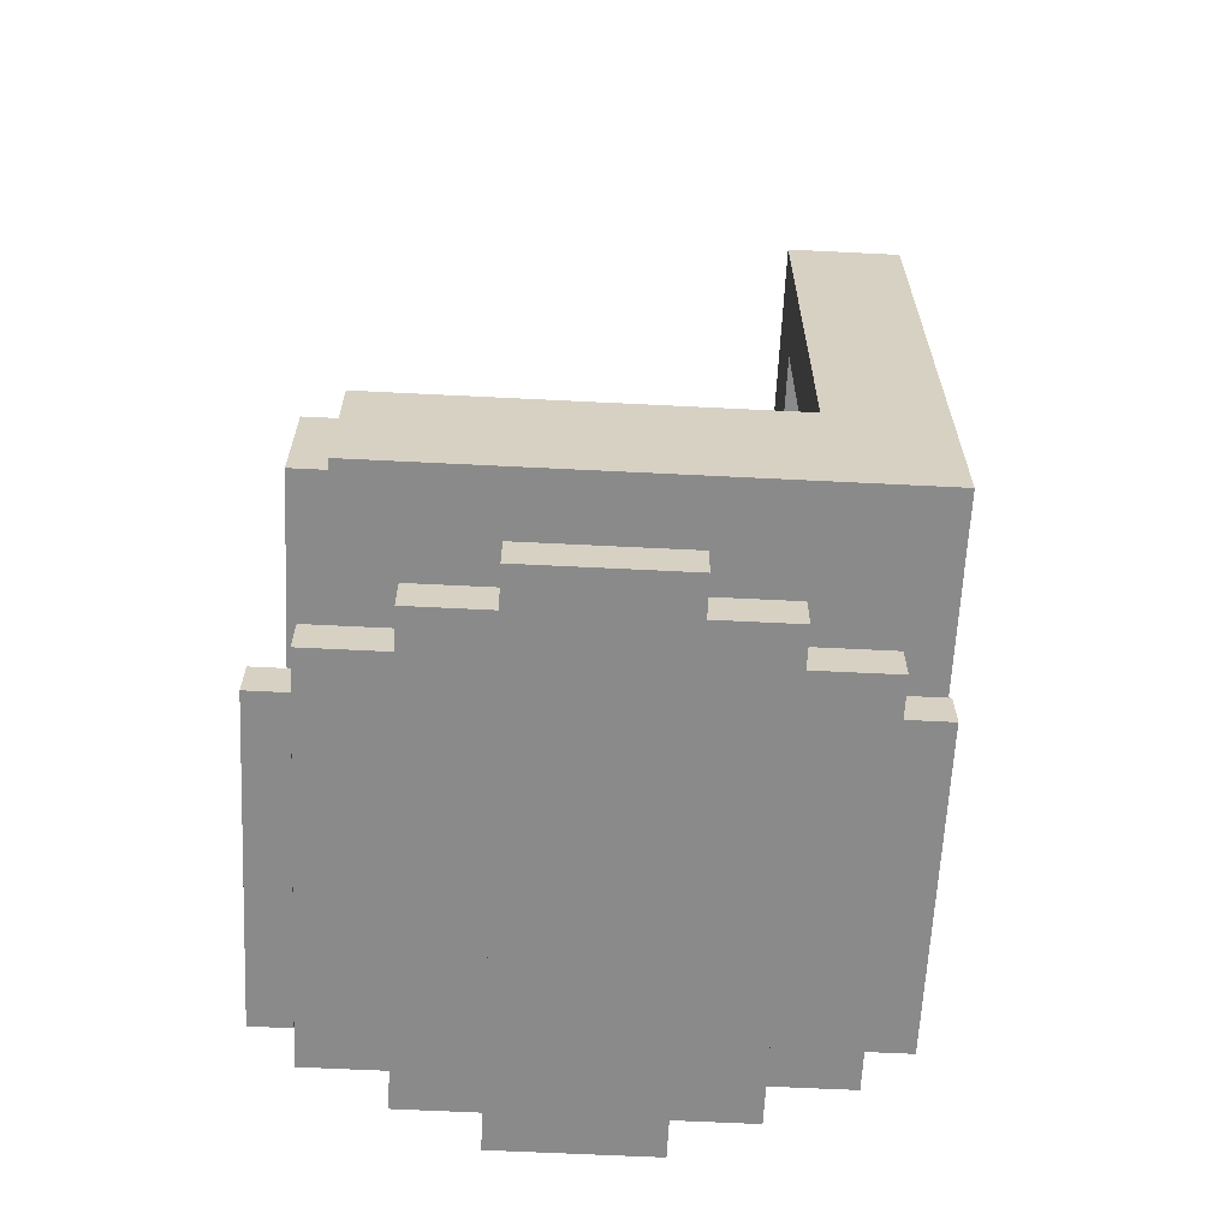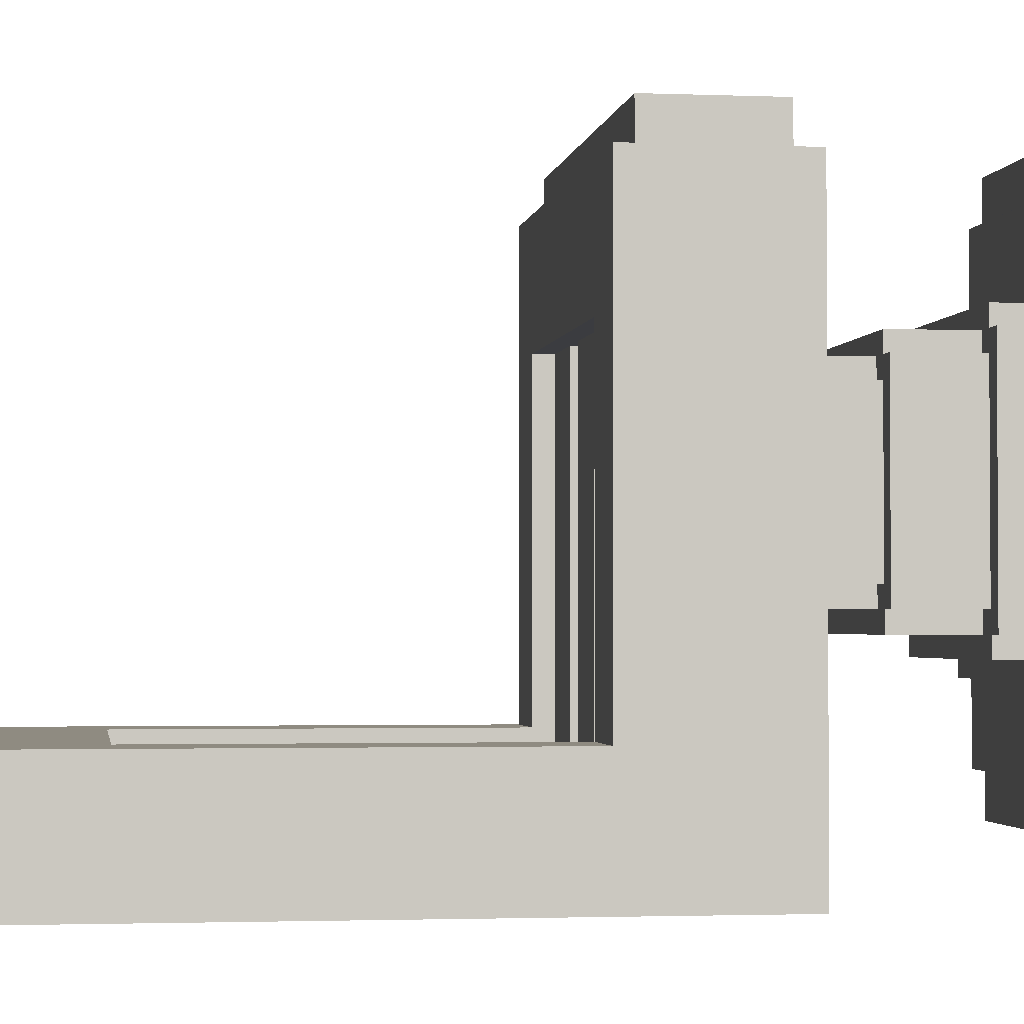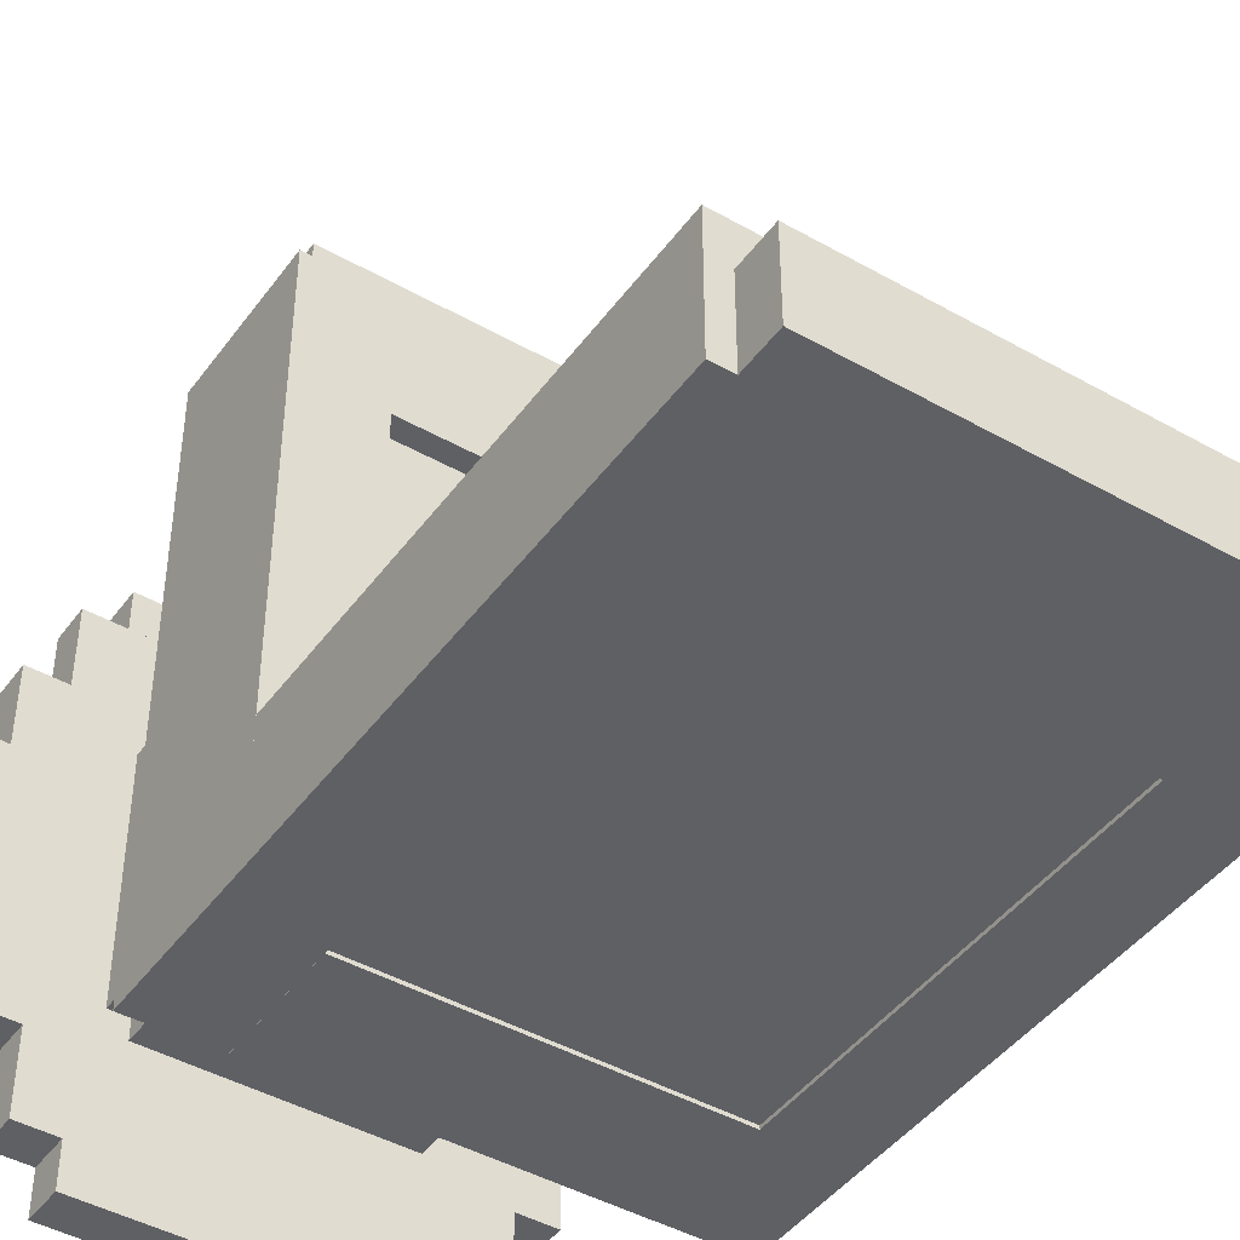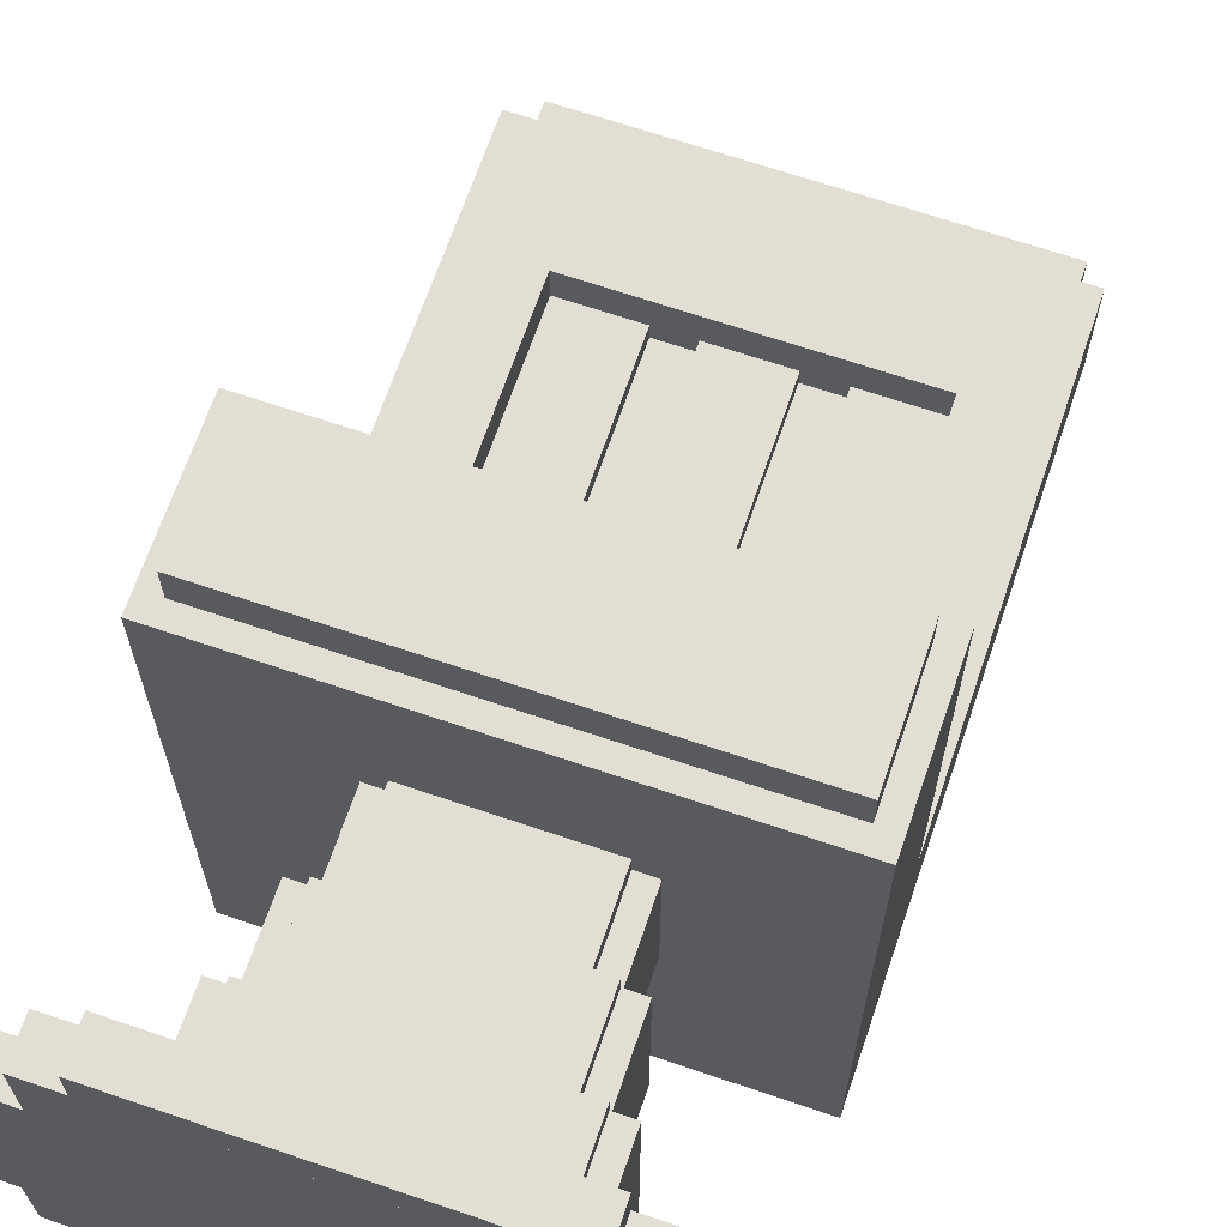
<metadata>
{"format":"obj","ext":"obj","renderer":"f3d","projection":"perspective","resolution":1024,"background":"white","views":[{"elev":-63.4,"azim":87.1,"up":"+Y"},{"elev":-2.1,"azim":-98.1,"up":"+Z"},{"elev":-44.3,"azim":146.4,"up":"+Z"},{"elev":67.3,"azim":18.8,"up":"+Z"}]}
</metadata>
<code>
o CopperChair_CopperChair001
v 0.495 0 0.8662
v -0.495 0 0.8662
v -0.495 0 0.7426
v 0.495 0 0.7426
v 0.495 0.1237 0.8662
v -0.495 0.1237 0.8662
v -0.495 0.1237 0.7426
v 0.495 0.1237 0.7426
v 0.8662 0 0.2475
v -0.8662 0 0.2475
v -0.8662 0 -0.2475
v 0.8662 0 -0.2475
v 0.8662 0.1237 0.2475
v -0.8662 0.1237 0.2475
v -0.8662 0.1237 -0.2475
v 0.8662 0.1237 -0.2475
v 0.6188 0 0.7425
v -0.6188 0 0.7425
v -0.6188 0 0.495
v 0.6188 0 0.495
v 0.6188 0.1237 0.7425
v -0.6188 0.1237 0.7425
v -0.6188 0.1237 0.495
v 0.6188 0.1237 0.495
v 0.7425 0 0.495
v -0.7425 0 0.495
v -0.7425 0 0.2475
v 0.7425 0 0.2475
v 0.7425 0.1237 0.495
v -0.7425 0.1237 0.495
v -0.7425 0.1237 0.2475
v 0.7425 0.1237 0.2475
v 0.7425 0 -0.2475
v -0.7425 0 -0.2475
v -0.7425 0 -0.495
v 0.7425 0 -0.495
v 0.7425 0.1237 -0.2475
v -0.7425 0.1237 -0.2475
v -0.7425 0.1237 -0.495
v 0.7425 0.1237 -0.495
v 0.6188 0 -0.495
v -0.6188 0 -0.495
v -0.6188 0 -0.7425
v 0.6188 0 -0.7425
v 0.6188 0.1237 -0.495
v -0.6188 0.1237 -0.495
v -0.6188 0.1237 -0.7425
v 0.6188 0.1237 -0.7425
v 0.3713 0.1237 -0.3094
v -0.3713 0.1237 -0.3094
v -0.3713 0.1237 -0.4331
v 0.3713 0.1237 -0.4331
v 0.3713 0.3694 -0.3094
v -0.3713 0.3694 -0.3094
v -0.3713 0.3694 -0.4331
v 0.3713 0.3694 -0.4331
v 0.3094 0.1237 0.3713
v -0.4331 0.1237 0.3713
v -0.4331 0.1237 -0.3713
v 0.3094 0.1237 -0.3713
v 0.3094 0.3713 0.3713
v -0.4331 0.3713 0.3713
v -0.4331 0.3713 -0.3713
v 0.3094 0.3713 -0.3713
v 0.3094 0.3713 -0.2475
v -0.3094 0.3713 -0.2475
v -0.3094 0.3713 -0.3713
v 0.3094 0.3713 -0.3713
v 0.3094 0.617 -0.2475
v -0.3094 0.617 -0.2475
v -0.3094 0.617 -0.3713
v 0.3094 0.617 -0.3713
v 0.4331 0.1237 0.3713
v 0.3094 0.1237 0.3713
v 0.3094 0.1237 -0.3713
v 0.4331 0.1237 -0.3713
v 0.4331 0.3713 0.3713
v 0.3094 0.3713 0.3713
v 0.3094 0.3713 -0.3713
v 0.4331 0.3713 -0.3713
v 0.3713 0.1237 0.4331
v -0.3713 0.1237 0.4331
v -0.3713 0.1237 0.3094
v 0.3713 0.1237 0.3094
v 0.3713 0.371 0.4331
v -0.3713 0.371 0.4331
v -0.3713 0.371 0.3094
v 0.3713 0.371 0.3094
v 0.2475 0.6188 -0.1856
v -0.2475 0.6188 -0.1856
v -0.2475 0.6188 -0.3094
v 0.2475 0.6188 -0.3094
v 0.2475 0.8662 -0.1856
v -0.2475 0.8662 -0.1856
v -0.2475 0.8662 -0.3094
v 0.2475 0.8662 -0.3094
v 0.3094 0.6188 0.2475
v 0.1856 0.6188 0.2475
v 0.1856 0.6188 -0.2475
v 0.3094 0.6188 -0.2475
v 0.3094 0.8662 0.2475
v 0.1856 0.8662 0.2475
v 0.1856 0.8662 -0.2475
v 0.3094 0.8662 -0.2475
v 0.3713 0.3713 0.3094
v 0.2475 0.3713 0.3094
v 0.2475 0.3713 -0.3094
v 0.3713 0.3713 -0.3094
v 0.3713 0.6188 0.3094
v 0.2475 0.6188 0.3094
v 0.2475 0.6188 -0.3094
v 0.3713 0.6188 -0.3094
v 0.3094 0.3713 0.3713
v -0.3094 0.3713 0.3713
v -0.3094 0.3713 0.2475
v 0.3094 0.3713 0.2475
v 0.3094 0.6179 0.3713
v -0.3094 0.6179 0.3713
v -0.3094 0.6179 0.2475
v 0.3094 0.6179 0.2475
v 0.2475 0.6188 0.3094
v -0.2475 0.6188 0.3094
v -0.2475 0.6188 0.1856
v 0.2475 0.6188 0.1856
v 0.2475 0.8662 0.3094
v -0.2475 0.8662 0.3094
v -0.2475 0.8662 0.1856
v 0.2475 0.8662 0.1856
v -0.2475 0.3713 0.3094
v -0.3713 0.3713 0.3094
v -0.3713 0.3713 -0.3094
v -0.2475 0.3713 -0.3094
v -0.2475 0.6188 0.3094
v -0.3713 0.6188 0.3094
v -0.3713 0.6188 -0.3094
v -0.2475 0.6188 -0.3094
v -0.1856 0.6188 0.2475
v -0.3094 0.6188 0.2475
v -0.3094 0.6188 -0.2475
v -0.1856 0.6188 -0.2475
v -0.1856 0.8662 0.2475
v -0.3094 0.8662 0.2475
v -0.3094 0.8662 -0.2475
v -0.1856 0.8662 -0.2475
v 0.7425 0.8662 0.7425
v -0.7425 0.8662 0.7425
v -0.7425 0.8662 0.3713
v 0.7425 0.8662 0.3713
v 0.7425 1.361 0.7425
v -0.7425 1.361 0.7425
v -0.7425 1.361 0.3713
v 0.7425 1.361 0.3713
v 0.495 1.238 -0.8044
v -0.495 1.238 -0.8044
v -0.495 1.238 -0.9281
v 0.495 1.238 -0.9281
v 0.495 2.475 -0.8044
v -0.495 2.475 -0.8044
v -0.495 2.475 -0.9281
v 0.495 2.475 -0.9281
v 0.6806 0.9281 0.8662
v -0.6806 0.9281 0.8662
v -0.6806 0.9281 0.7425
v 0.6806 0.9281 0.7425
v 0.6806 1.299 0.8662
v -0.6806 1.299 0.8662
v -0.6806 1.299 0.7425
v 0.6806 1.299 0.7425
v -0.495 0.8662 0.3713
v -0.7425 0.8662 0.3713
v -0.7425 0.8662 -1
v -0.495 0.8662 -1
v -0.495 1.361 0.3713
v -0.7425 1.361 0.3713
v -0.7425 1.361 -1
v -0.495 1.361 -1
v 0.495 0.8662 0.3713
v -0.495 0.8662 0.3713
v -0.495 0.8662 -1.001
v 0.495 0.8662 -1.001
v 0.495 1.238 0.3713
v -0.495 1.238 0.3713
v -0.495 1.238 -1.001
v 0.495 1.238 -1.001
v 0.495 1.176 -0.7425
v 0.2475 1.176 -0.7425
v 0.2475 1.176 -0.8662
v 0.495 1.176 -0.8662
v 0.495 2.537 -0.7425
v 0.2475 2.537 -0.7425
v 0.2475 2.537 -0.8662
v 0.495 2.537 -0.8662
v -0.2475 1.176 0.3713
v -0.495 1.176 0.3713
v -0.495 1.176 -0.7425
v -0.2475 1.176 -0.7425
v -0.2475 1.299 0.3713
v -0.495 1.299 0.3713
v -0.495 1.299 -0.7425
v -0.2475 1.299 -0.7425
v 0.495 1.176 0.3713
v 0.2475 1.176 0.3713
v 0.2475 1.176 -0.7425
v 0.495 1.176 -0.7425
v 0.495 1.299 0.3713
v 0.2475 1.299 0.3713
v 0.2475 1.299 -0.7425
v 0.495 1.299 -0.7425
v 0.1237 1.176 0.3713
v -0.1237 1.176 0.3713
v -0.1237 1.176 -0.7425
v 0.1237 1.176 -0.7425
v 0.1237 1.299 0.3713
v -0.1237 1.299 0.3713
v -0.1237 1.299 -0.7425
v 0.1237 1.299 -0.7425
v 0.1237 1.176 -0.7425
v -0.1237 1.176 -0.7425
v -0.1237 1.176 -0.8662
v 0.1237 1.176 -0.8662
v 0.1237 2.537 -0.7425
v -0.1237 2.537 -0.7425
v -0.1237 2.537 -0.8662
v 0.1237 2.537 -0.8662
v -0.2475 1.176 -0.7425
v -0.495 1.176 -0.7425
v -0.495 1.176 -0.8662
v -0.2475 1.176 -0.8662
v -0.2475 2.537 -0.7425
v -0.495 2.537 -0.7425
v -0.495 2.537 -0.8662
v -0.2475 2.537 -0.8662
v 0.6188 0.8749 -0.8662
v -0.6188 0.8749 -0.8662
v -0.6188 0.8749 -0.99
v 0.6188 0.8749 -0.99
v 0.6188 2.723 -0.8662
v -0.6188 2.723 -0.8662
v -0.6188 2.723 -0.99
v 0.6188 2.723 -0.99
v 0.7425 0.8662 0.3713
v 0.495 0.8662 0.3713
v 0.495 0.8662 -1
v 0.7425 0.8662 -1
v 0.7425 1.361 0.3713
v 0.495 1.361 0.3713
v 0.495 1.361 -1
v 0.7425 1.361 -1
v 0.7425 1.361 -0.6188
v 0.495 1.361 -0.6188
v 0.495 1.361 -1
v 0.7425 1.361 -1
v 0.7425 2.475 -0.6188
v 0.495 2.475 -0.6188
v 0.495 2.475 -1
v 0.7425 2.475 -1
v -0.495 1.361 -0.6188
v -0.7425 1.361 -0.6188
v -0.7425 1.361 -1
v -0.495 1.361 -1
v -0.495 2.475 -0.6188
v -0.7425 2.475 -0.6188
v -0.7425 2.475 -1
v -0.495 2.475 -1
v 0.7425 2.475 -0.6188
v -0.7425 2.475 -0.6188
v -0.7425 2.475 -1
v 0.7425 2.475 -1
v 0.7425 2.846 -0.6188
v -0.7425 2.846 -0.6188
v -0.7425 2.846 -1
v 0.7425 2.846 -1
v 0.6806 2.846 -0.7425
v -0.6806 2.846 -0.7425
v -0.6806 2.846 -1
v 0.6806 2.846 -1
v 0.6806 2.97 -0.7425
v -0.6806 2.97 -0.7425
v -0.6806 2.97 -1
v 0.6806 2.97 -1
v 0.495 0 -0.7424
v -0.495 0 -0.7424
v -0.495 0 -0.8766
v 0.495 0 -0.8766
v 0.495 0.1237 -0.7424
v -0.495 0.1237 -0.7424
v -0.495 0.1237 -0.8766
v 0.495 0.1237 -0.8766
f 2 1 5
f 3 2 6
f 6 5 8
f 4 3 7
f 1 4 8
f 3 4 1
f 10 9 13
f 11 10 14
f 14 13 16
f 12 11 15
f 9 12 16
f 11 12 9
f 18 17 21
f 19 18 22
f 22 21 24
f 20 19 23
f 17 20 24
f 19 20 17
f 26 25 29
f 27 26 30
f 30 29 32
f 28 27 31
f 25 28 32
f 27 28 25
f 34 33 37
f 35 34 38
f 38 37 40
f 36 35 39
f 33 36 40
f 35 36 33
f 42 41 45
f 43 42 46
f 46 45 48
f 44 43 47
f 41 44 48
f 43 44 41
f 50 49 53
f 51 50 54
f 54 53 56
f 52 51 55
f 49 52 56
f 51 52 49
f 58 57 61
f 59 58 62
f 62 61 64
f 60 59 63
f 57 60 64
f 59 60 57
f 66 65 69
f 67 66 70
f 70 69 72
f 68 67 71
f 65 68 72
f 67 68 65
f 74 73 77
f 75 74 78
f 78 77 80
f 76 75 79
f 73 76 80
f 75 76 73
f 82 81 85
f 83 82 86
f 86 85 88
f 84 83 87
f 81 84 88
f 83 84 81
f 90 89 93
f 91 90 94
f 94 93 96
f 92 91 95
f 89 92 96
f 91 92 89
f 98 97 101
f 99 98 102
f 102 101 104
f 100 99 103
f 97 100 104
f 99 100 97
f 106 105 109
f 107 106 110
f 110 109 112
f 108 107 111
f 105 108 112
f 107 108 105
f 114 113 117
f 115 114 118
f 118 117 120
f 116 115 119
f 113 116 120
f 115 116 113
f 122 121 125
f 123 122 126
f 126 125 128
f 124 123 127
f 121 124 128
f 123 124 121
f 130 129 133
f 131 130 134
f 134 133 136
f 132 131 135
f 129 132 136
f 131 132 129
f 138 137 141
f 139 138 142
f 142 141 144
f 140 139 143
f 137 140 144
f 139 140 137
f 146 145 149
f 147 146 150
f 150 149 152
f 148 147 151
f 145 148 152
f 147 148 145
f 154 153 157
f 155 154 158
f 158 157 160
f 156 155 159
f 153 156 160
f 155 156 153
f 162 161 165
f 163 162 166
f 166 165 168
f 164 163 167
f 161 164 168
f 163 164 161
f 170 169 173
f 171 170 174
f 174 173 176
f 172 171 175
f 169 172 176
f 171 172 169
f 178 177 181
f 179 178 182
f 182 181 184
f 180 179 183
f 177 180 184
f 179 180 177
f 186 185 189
f 187 186 190
f 190 189 192
f 188 187 191
f 185 188 192
f 187 188 185
f 194 193 197
f 195 194 198
f 198 197 200
f 196 195 199
f 193 196 200
f 195 196 193
f 202 201 205
f 203 202 206
f 206 205 208
f 204 203 207
f 201 204 208
f 203 204 201
f 210 209 213
f 211 210 214
f 214 213 216
f 212 211 215
f 209 212 216
f 211 212 209
f 218 217 221
f 219 218 222
f 222 221 224
f 220 219 223
f 217 220 224
f 219 220 217
f 226 225 229
f 227 226 230
f 230 229 232
f 228 227 231
f 225 228 232
f 227 228 225
f 234 233 237
f 235 234 238
f 238 237 240
f 236 235 239
f 233 236 240
f 235 236 233
f 242 241 245
f 243 242 246
f 246 245 248
f 244 243 247
f 241 244 248
f 243 244 241
f 250 249 253
f 251 250 254
f 254 253 256
f 252 251 255
f 249 252 256
f 251 252 249
f 258 257 261
f 259 258 262
f 262 261 264
f 260 259 263
f 257 260 264
f 259 260 257
f 266 265 269
f 267 266 270
f 270 269 272
f 268 267 271
f 265 268 272
f 267 268 265
f 274 273 277
f 275 274 278
f 278 277 280
f 276 275 279
f 273 276 280
f 275 276 273
f 282 281 285
f 286 285 288
f 284 283 287
f 281 284 288
f 283 284 281
f 286 287 283
f 6 2 5
f 7 3 6
f 7 6 8
f 8 4 7
f 5 1 8
f 2 3 1
f 14 10 13
f 15 11 14
f 15 14 16
f 16 12 15
f 13 9 16
f 10 11 9
f 22 18 21
f 23 19 22
f 23 22 24
f 24 20 23
f 21 17 24
f 18 19 17
f 30 26 29
f 31 27 30
f 31 30 32
f 32 28 31
f 29 25 32
f 26 27 25
f 38 34 37
f 39 35 38
f 39 38 40
f 40 36 39
f 37 33 40
f 34 35 33
f 46 42 45
f 47 43 46
f 47 46 48
f 48 44 47
f 45 41 48
f 42 43 41
f 54 50 53
f 55 51 54
f 55 54 56
f 56 52 55
f 53 49 56
f 50 51 49
f 62 58 61
f 63 59 62
f 63 62 64
f 64 60 63
f 61 57 64
f 58 59 57
f 70 66 69
f 71 67 70
f 71 70 72
f 72 68 71
f 69 65 72
f 66 67 65
f 78 74 77
f 79 75 78
f 79 78 80
f 80 76 79
f 77 73 80
f 74 75 73
f 86 82 85
f 87 83 86
f 87 86 88
f 88 84 87
f 85 81 88
f 82 83 81
f 94 90 93
f 95 91 94
f 95 94 96
f 96 92 95
f 93 89 96
f 90 91 89
f 102 98 101
f 103 99 102
f 103 102 104
f 104 100 103
f 101 97 104
f 98 99 97
f 110 106 109
f 111 107 110
f 111 110 112
f 112 108 111
f 109 105 112
f 106 107 105
f 118 114 117
f 119 115 118
f 119 118 120
f 120 116 119
f 117 113 120
f 114 115 113
f 126 122 125
f 127 123 126
f 127 126 128
f 128 124 127
f 125 121 128
f 122 123 121
f 134 130 133
f 135 131 134
f 135 134 136
f 136 132 135
f 133 129 136
f 130 131 129
f 142 138 141
f 143 139 142
f 143 142 144
f 144 140 143
f 141 137 144
f 138 139 137
f 150 146 149
f 151 147 150
f 151 150 152
f 152 148 151
f 149 145 152
f 146 147 145
f 158 154 157
f 159 155 158
f 159 158 160
f 160 156 159
f 157 153 160
f 154 155 153
f 166 162 165
f 167 163 166
f 167 166 168
f 168 164 167
f 165 161 168
f 162 163 161
f 174 170 173
f 175 171 174
f 175 174 176
f 176 172 175
f 173 169 176
f 170 171 169
f 182 178 181
f 183 179 182
f 183 182 184
f 184 180 183
f 181 177 184
f 178 179 177
f 190 186 189
f 191 187 190
f 191 190 192
f 192 188 191
f 189 185 192
f 186 187 185
f 198 194 197
f 199 195 198
f 199 198 200
f 200 196 199
f 197 193 200
f 194 195 193
f 206 202 205
f 207 203 206
f 207 206 208
f 208 204 207
f 205 201 208
f 202 203 201
f 214 210 213
f 215 211 214
f 215 214 216
f 216 212 215
f 213 209 216
f 210 211 209
f 222 218 221
f 223 219 222
f 223 222 224
f 224 220 223
f 221 217 224
f 218 219 217
f 230 226 229
f 231 227 230
f 231 230 232
f 232 228 231
f 229 225 232
f 226 227 225
f 238 234 237
f 239 235 238
f 239 238 240
f 240 236 239
f 237 233 240
f 234 235 233
f 246 242 245
f 247 243 246
f 247 246 248
f 248 244 247
f 245 241 248
f 242 243 241
f 254 250 253
f 255 251 254
f 255 254 256
f 256 252 255
f 253 249 256
f 250 251 249
f 262 258 261
f 263 259 262
f 263 262 264
f 264 260 263
f 261 257 264
f 258 259 257
f 270 266 269
f 271 267 270
f 271 270 272
f 272 268 271
f 269 265 272
f 266 267 265
f 278 274 277
f 279 275 278
f 279 278 280
f 280 276 279
f 277 273 280
f 274 275 273
f 286 282 285
f 287 286 288
f 288 284 287
f 285 281 288
f 282 283 281
f 282 286 283

</code>
